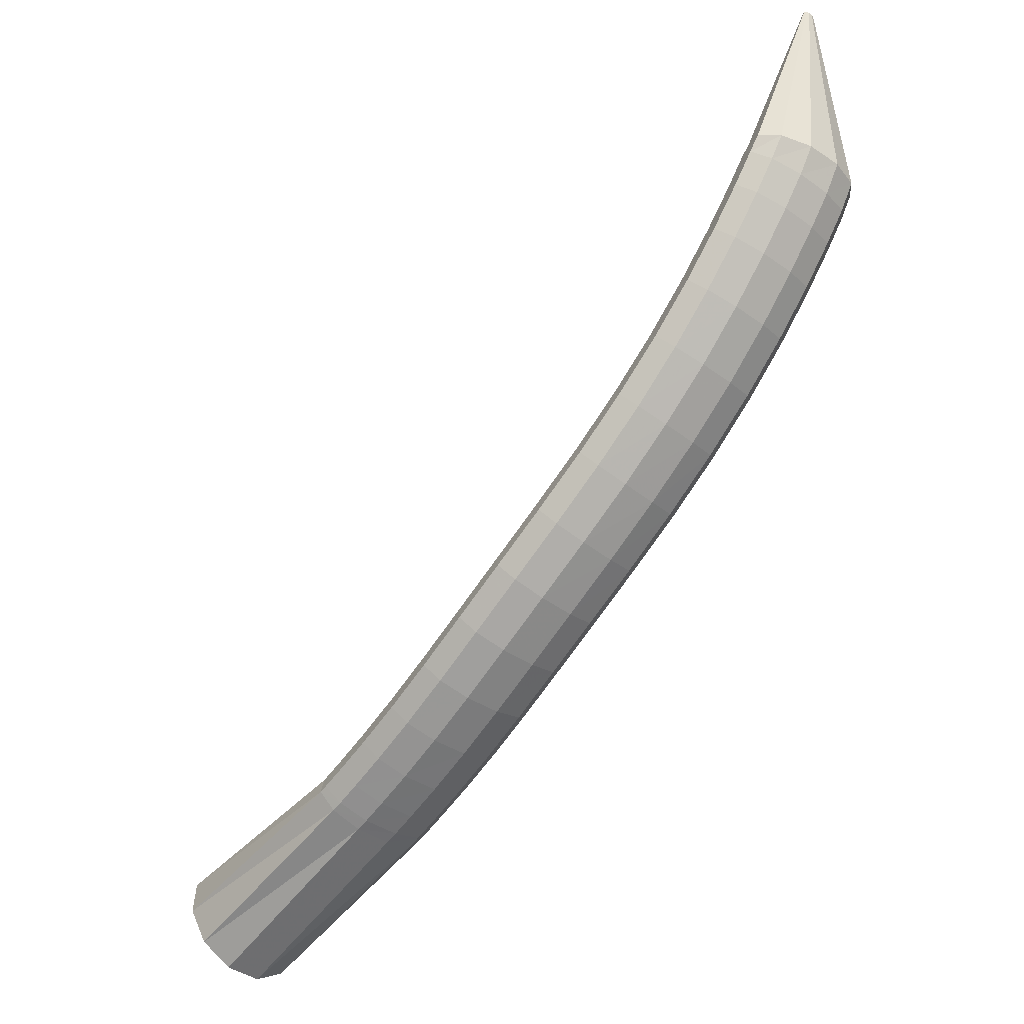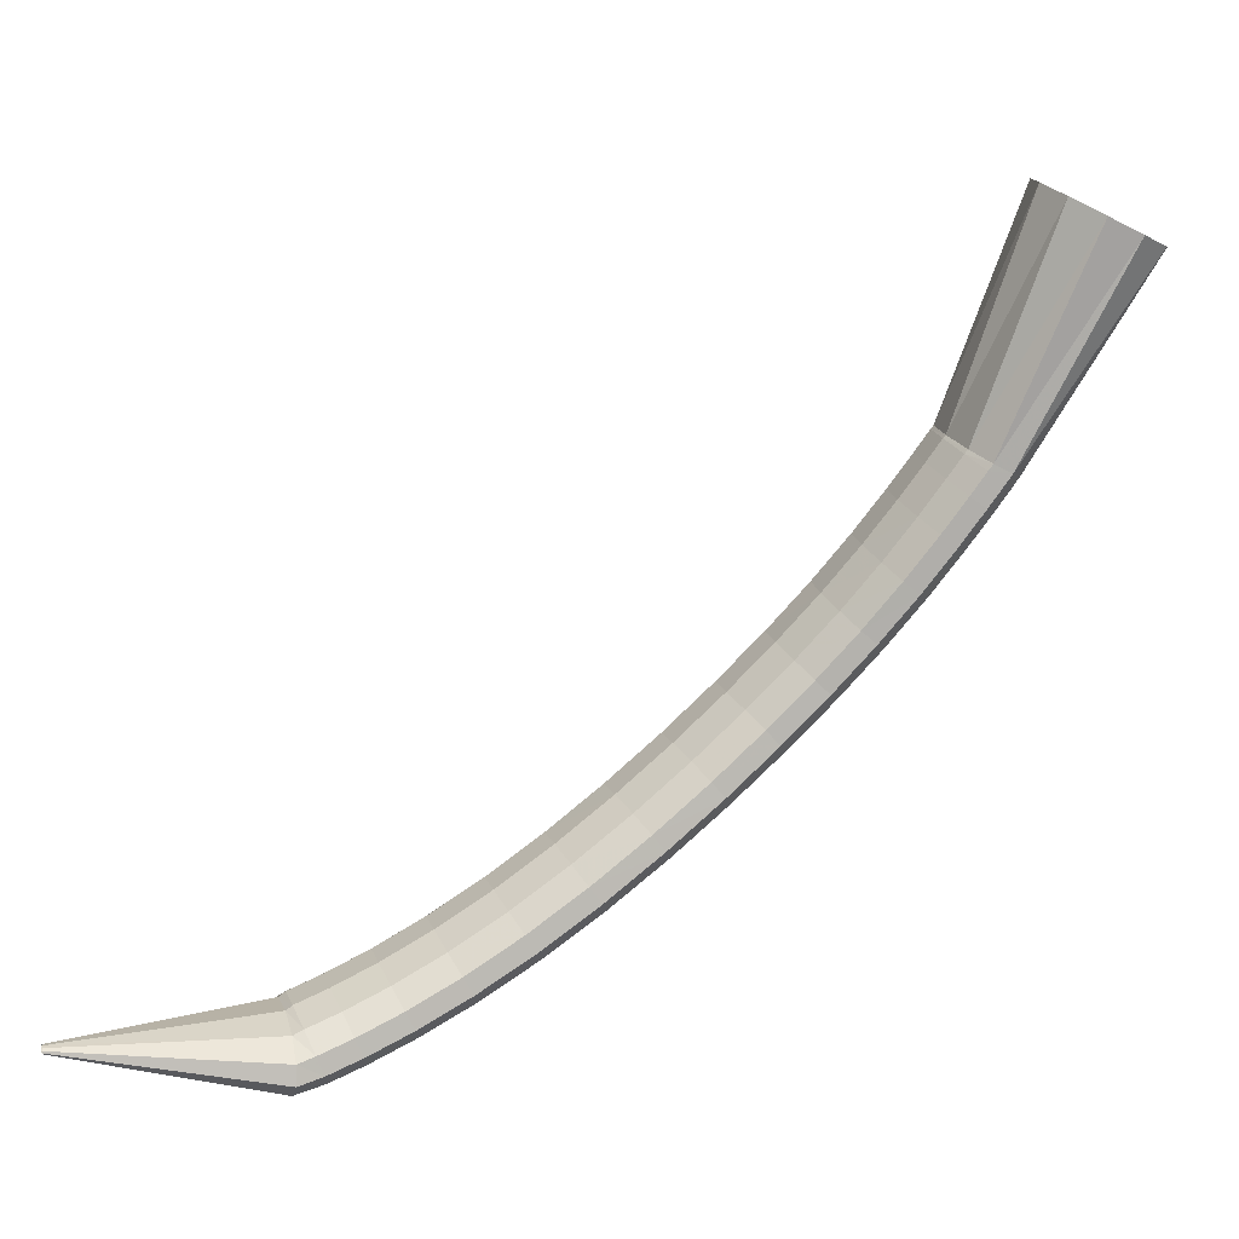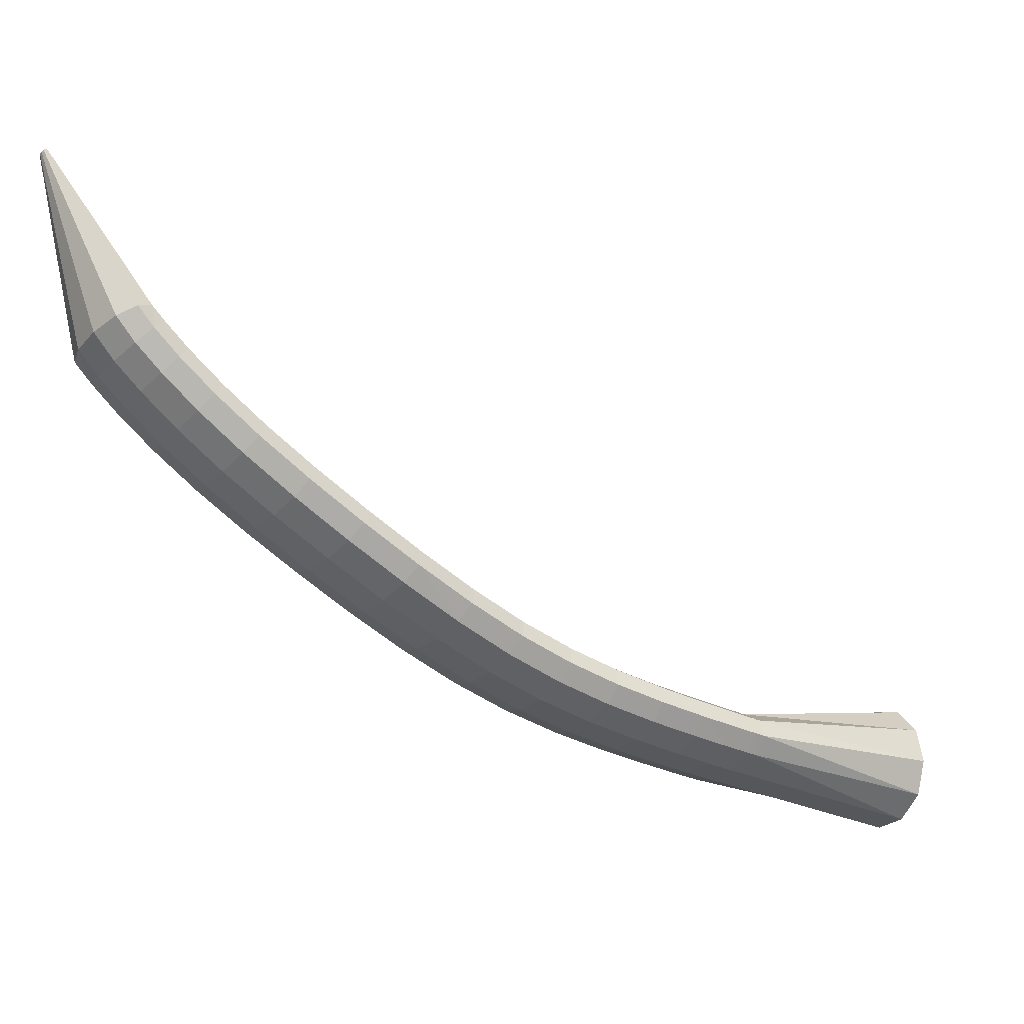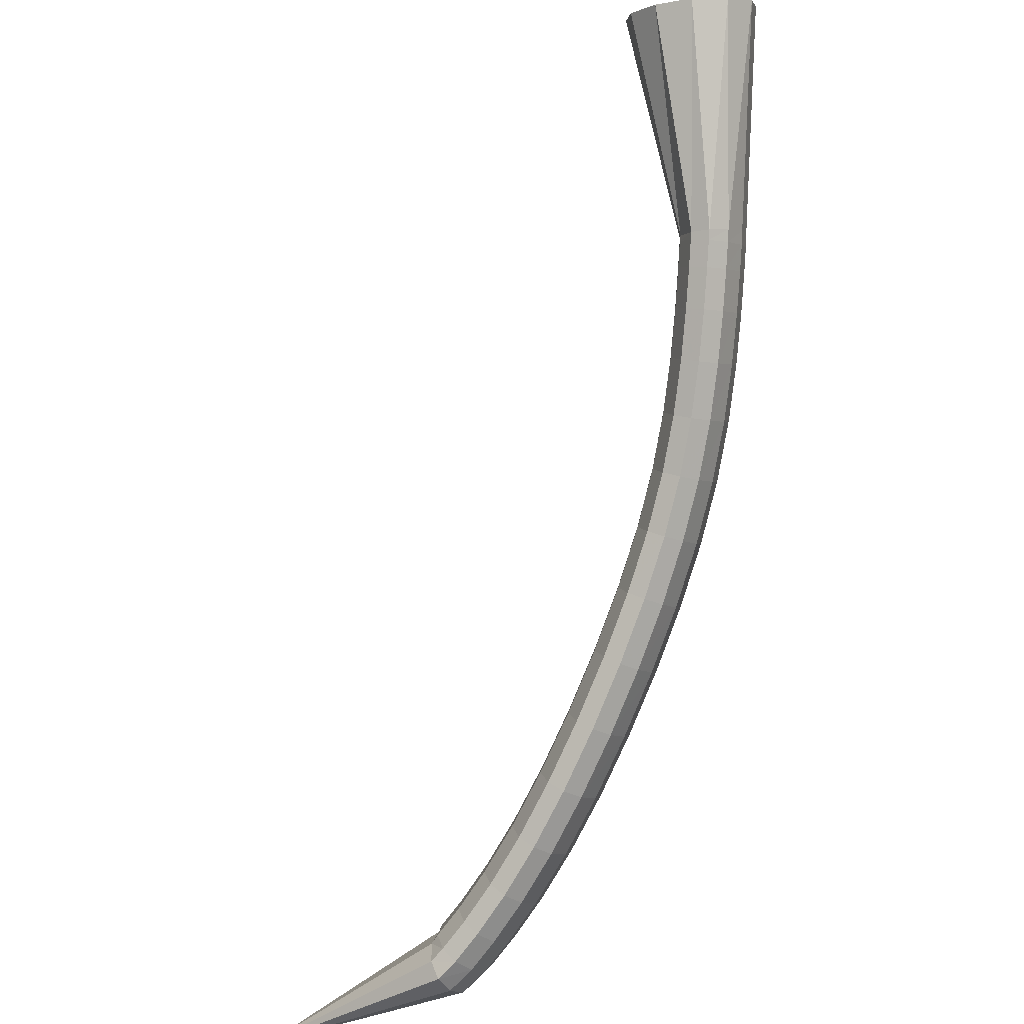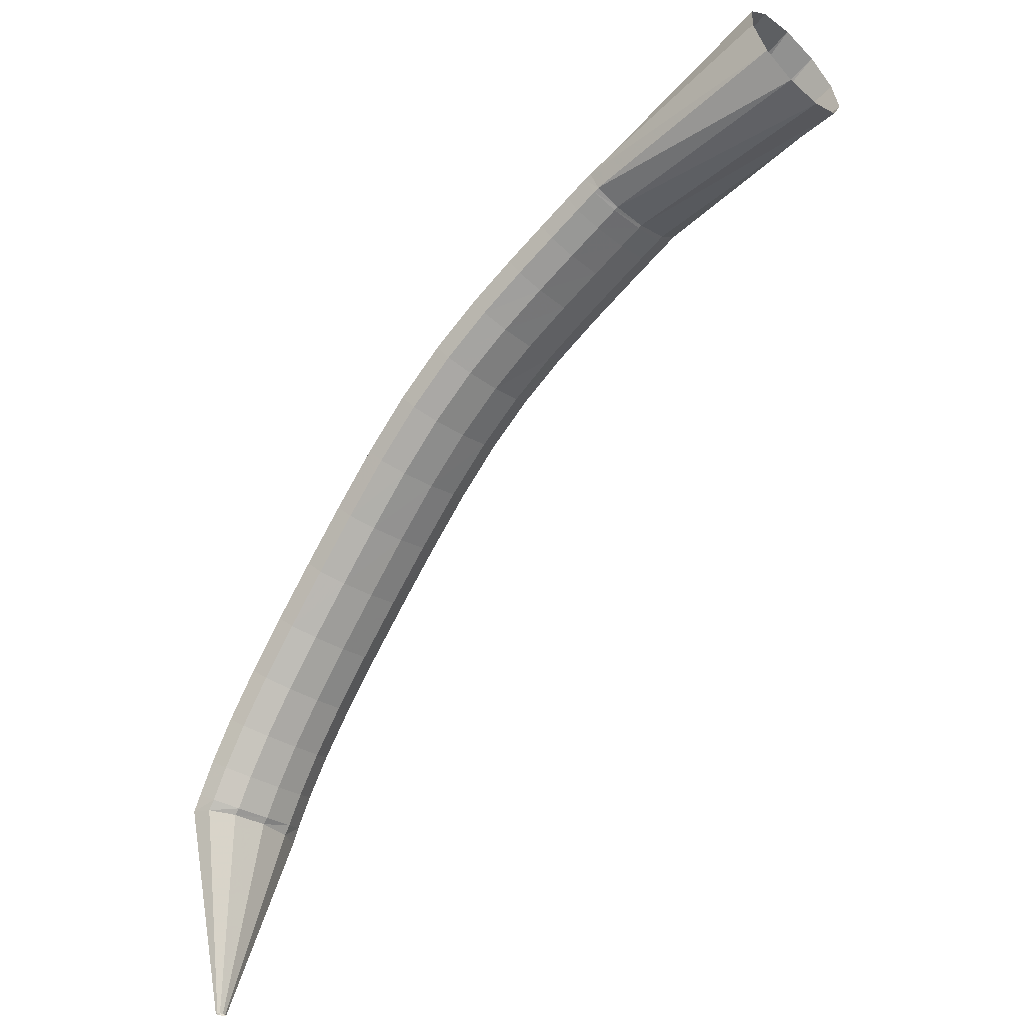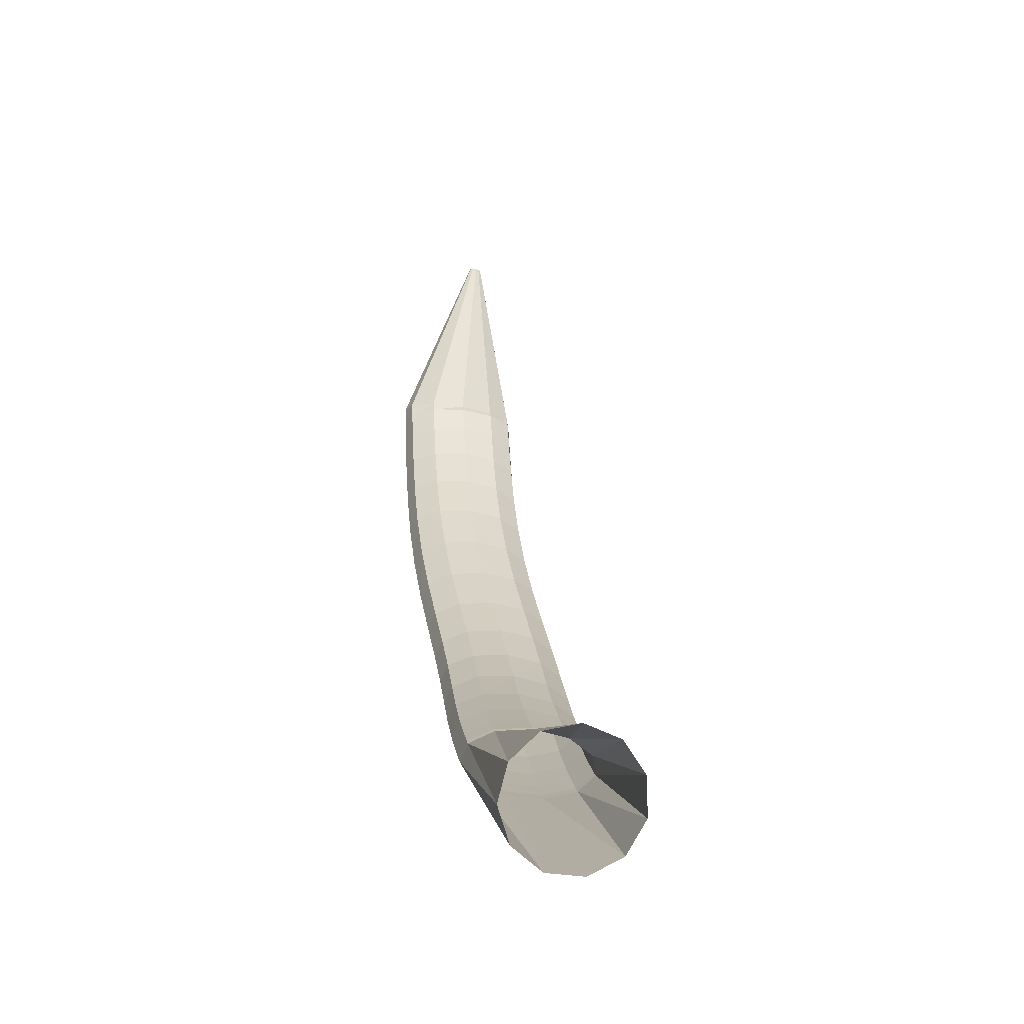
<metadata>
{"format":"obj","ext":"obj","renderer":"f3d","projection":"perspective","resolution":1024,"background":"white","views":[{"elev":-52.2,"azim":-87.4,"up":"+Z"},{"elev":-28.9,"azim":52.7,"up":"+Y"},{"elev":-16.7,"azim":9.5,"up":"+Z"},{"elev":-46.9,"azim":97.4,"up":"+Y"},{"elev":54.5,"azim":-18.0,"up":"+Y"},{"elev":1.8,"azim":123.3,"up":"+Z"}]}
</metadata>
<code>
g tube1
v 92.77 102.4 133.9
v 92.93 102.2 134
v 92.98 102 134
v 92.91 101.9 133.9
v 92.75 101.9 133.9
v 92.54 102 133.8
v 92.36 102.2 133.7
v 92.25 102.4 133.7
v 92.26 102.6 133.8
v 92.38 102.7 133.8
v 92.57 102.6 133.9
v 92.77 102.4 133.9
v 99.82 105.7 120.6
v 101.4 103.5 120.8
v 101.9 101.4 120.7
v 101.3 100.2 120.3
v 99.66 100.2 119.6
v 97.6 101.5 118.9
v 95.73 103.5 118.5
v 94.65 105.8 118.4
v 94.7 107.5 118.7
v 95.87 108.1 119.3
v 97.77 107.5 120
v 99.82 105.7 120.6
v 100.2 106.1 120.3
v 101.9 103.9 120.3
v 102.6 102 119.8
v 102.3 100.9 118.8
v 100.9 101.1 117.8
v 98.92 102.4 117
v 97 104.4 116.7
v 95.73 106.6 116.9
v 95.52 108.1 117.7
v 96.43 108.6 118.7
v 98.18 107.8 119.7
v 100.2 106.1 120.3
v 101.7 107.2 118.5
v 103.4 105.1 118.5
v 104.2 103.2 117.9
v 103.9 102.1 116.9
v 102.5 102.3 115.9
v 100.6 103.6 115
v 98.68 105.7 114.7
v 97.39 107.8 115
v 97.14 109.3 115.8
v 98.01 109.8 116.8
v 99.72 109 117.8
v 101.7 107.2 118.5
v 103.9 108.8 116.2
v 105.5 106.7 116.2
v 106.4 104.8 115.6
v 106.1 103.8 114.6
v 104.8 104.1 113.4
v 102.9 105.4 112.6
v 101 107.4 112.2
v 99.69 109.5 112.5
v 99.4 111 113.4
v 100.2 111.4 114.5
v 101.9 110.6 115.6
v 103.9 108.8 116.2
v 106.5 110.9 113.7
v 108.2 108.7 113.7
v 109.1 106.9 113.1
v 108.9 106 112
v 107.6 106.2 110.8
v 105.7 107.6 109.9
v 103.8 109.6 109.6
v 102.5 111.7 109.9
v 102.1 113.2 110.8
v 102.9 113.5 112
v 104.5 112.7 113.1
v 106.5 110.9 113.7
v 109.5 113.3 111.2
v 111.3 111.2 111.2
v 112.2 109.4 110.5
v 112 108.5 109.3
v 110.8 108.8 108.1
v 108.9 110.2 107.2
v 107 112.2 106.9
v 105.6 114.2 107.3
v 105.2 115.6 108.2
v 105.9 116 109.4
v 107.5 115.1 110.6
v 109.5 113.3 111.2
v 112.8 116.1 108.7
v 114.6 114 108.6
v 115.5 112.3 107.9
v 115.4 111.4 106.7
v 114.2 111.7 105.5
v 112.4 113.1 104.6
v 110.4 115.1 104.3
v 109 117.1 104.7
v 108.5 118.4 105.7
v 109.2 118.7 106.9
v 110.8 117.9 108
v 112.8 116.1 108.7
v 116.1 119.1 106.2
v 117.9 117.1 106.2
v 119 115.4 105.4
v 118.9 114.6 104.2
v 117.7 114.9 103
v 115.9 116.2 102.1
v 113.9 118.2 101.8
v 112.4 120.2 102.2
v 111.9 121.5 103.2
v 112.5 121.7 104.5
v 114.1 120.9 105.6
v 116.1 119.1 106.2
v 119.5 122.2 104
v 121.3 120.2 103.9
v 122.3 118.5 103.2
v 122.3 117.7 102
v 121.2 118.1 100.7
v 119.3 119.5 99.75
v 117.3 121.4 99.46
v 115.8 123.4 99.91
v 115.3 124.7 100.9
v 115.9 124.9 102.2
v 117.5 124 103.4
v 119.5 122.2 104
v 122.8 125.2 102.1
v 124.5 123.2 102
v 125.6 121.5 101.3
v 125.6 120.8 100
v 124.6 121.2 98.71
v 122.8 122.6 97.75
v 120.8 124.6 97.43
v 119.3 126.6 97.87
v 118.8 127.8 98.92
v 119.3 128 100.3
v 120.8 127 101.4
v 122.8 125.2 102.1
v 126 128.1 100.5
v 127.8 126 100.5
v 128.8 124.3 99.73
v 128.9 123.6 98.46
v 127.9 124.1 97.11
v 126.2 125.6 96.1
v 124.3 127.7 95.76
v 122.9 129.6 96.18
v 122.3 130.9 97.25
v 122.8 131 98.61
v 124.2 129.9 99.84
v 126 128.1 100.5
v 129.3 130.7 99.33
v 131 128.6 99.29
v 132.1 127 98.51
v 132.2 126.3 97.22
v 131.3 126.8 95.84
v 129.7 128.4 94.81
v 127.8 130.5 94.45
v 126.4 132.5 94.88
v 125.7 133.7 95.95
v 126.2 133.8 97.34
v 127.5 132.7 98.6
v 129.3 130.7 99.33
v 132.4 133.3 98.4
v 134.1 131.1 98.36
v 135.2 129.5 97.56
v 135.4 128.9 96.26
v 134.5 129.5 94.87
v 133 131.1 93.82
v 131.1 133.2 93.46
v 129.7 135.1 93.9
v 129 136.3 94.99
v 129.4 136.3 96.4
v 130.6 135.2 97.66
v 132.4 133.3 98.4
v 135.3 135.6 97.69
v 137 133.5 97.65
v 138.1 131.9 96.84
v 138.3 131.3 95.53
v 137.5 131.9 94.13
v 135.9 133.5 93.09
v 134.1 135.6 92.74
v 132.6 137.5 93.18
v 131.9 138.7 94.29
v 132.2 138.7 95.7
v 133.5 137.5 96.97
v 135.3 135.6 97.69
v 137.5 137.5 97.2
v 139.3 135.4 97.14
v 140.5 133.8 96.32
v 140.7 133.2 95.01
v 139.8 133.9 93.61
v 138.2 135.5 92.57
v 136.4 137.6 92.23
v 134.9 139.5 92.68
v 134.1 140.6 93.79
v 134.5 140.6 95.21
v 135.7 139.4 96.48
v 137.5 137.5 97.2
v 139 138.7 96.9
v 140.8 136.7 96.83
v 141.9 135.1 96.01
v 142.2 134.5 94.7
v 141.3 135.1 93.3
v 139.7 136.7 92.26
v 137.9 138.8 91.92
v 136.3 140.7 92.38
v 135.6 141.8 93.49
v 135.9 141.8 94.91
v 137.2 140.7 96.18
v 139 138.7 96.9
v 139.2 138.9 96.82
v 141 136.9 96.75
v 142.4 135.5 95.91
v 142.7 135 94.57
v 142.1 135.8 93.16
v 140.5 137.4 92.13
v 138.6 139.5 91.79
v 137 141.3 92.27
v 136.1 142.3 93.4
v 136.2 142.1 94.84
v 137.4 140.8 96.11
v 139.2 138.9 96.82
v 151.5 150.7 99.35
v 153.4 148.6 98.88
v 154.8 147.1 96.99
v 155.3 146.6 94.26
v 154.7 147.2 91.58
v 153.2 148.8 89.79
v 151.4 150.9 89.46
v 149.6 152.7 90.69
v 148.6 153.8 93.09
v 148.7 153.7 95.91
v 149.7 152.6 98.24
v 151.5 150.7 99.35
f 1 2 14
f 14 13 1
f 2 3 15
f 15 14 2
f 3 4 16
f 16 15 3
f 4 5 17
f 17 16 4
f 5 6 18
f 18 17 5
f 6 7 19
f 19 18 6
f 7 8 20
f 20 19 7
f 8 9 21
f 21 20 8
f 9 10 22
f 22 21 9
f 10 11 23
f 23 22 10
f 11 12 24
f 24 23 11
f 13 14 26
f 26 25 13
f 14 15 27
f 27 26 14
f 15 16 28
f 28 27 15
f 16 17 29
f 29 28 16
f 17 18 30
f 30 29 17
f 18 19 31
f 31 30 18
f 19 20 32
f 32 31 19
f 20 21 33
f 33 32 20
f 21 22 34
f 34 33 21
f 22 23 35
f 35 34 22
f 23 24 36
f 36 35 23
f 25 26 38
f 38 37 25
f 26 27 39
f 39 38 26
f 27 28 40
f 40 39 27
f 28 29 41
f 41 40 28
f 29 30 42
f 42 41 29
f 30 31 43
f 43 42 30
f 31 32 44
f 44 43 31
f 32 33 45
f 45 44 32
f 33 34 46
f 46 45 33
f 34 35 47
f 47 46 34
f 35 36 48
f 48 47 35
f 37 38 50
f 50 49 37
f 38 39 51
f 51 50 38
f 39 40 52
f 52 51 39
f 40 41 53
f 53 52 40
f 41 42 54
f 54 53 41
f 42 43 55
f 55 54 42
f 43 44 56
f 56 55 43
f 44 45 57
f 57 56 44
f 45 46 58
f 58 57 45
f 46 47 59
f 59 58 46
f 47 48 60
f 60 59 47
f 49 50 62
f 62 61 49
f 50 51 63
f 63 62 50
f 51 52 64
f 64 63 51
f 52 53 65
f 65 64 52
f 53 54 66
f 66 65 53
f 54 55 67
f 67 66 54
f 55 56 68
f 68 67 55
f 56 57 69
f 69 68 56
f 57 58 70
f 70 69 57
f 58 59 71
f 71 70 58
f 59 60 72
f 72 71 59
f 61 62 74
f 74 73 61
f 62 63 75
f 75 74 62
f 63 64 76
f 76 75 63
f 64 65 77
f 77 76 64
f 65 66 78
f 78 77 65
f 66 67 79
f 79 78 66
f 67 68 80
f 80 79 67
f 68 69 81
f 81 80 68
f 69 70 82
f 82 81 69
f 70 71 83
f 83 82 70
f 71 72 84
f 84 83 71
f 73 74 86
f 86 85 73
f 74 75 87
f 87 86 74
f 75 76 88
f 88 87 75
f 76 77 89
f 89 88 76
f 77 78 90
f 90 89 77
f 78 79 91
f 91 90 78
f 79 80 92
f 92 91 79
f 80 81 93
f 93 92 80
f 81 82 94
f 94 93 81
f 82 83 95
f 95 94 82
f 83 84 96
f 96 95 83
f 85 86 98
f 98 97 85
f 86 87 99
f 99 98 86
f 87 88 100
f 100 99 87
f 88 89 101
f 101 100 88
f 89 90 102
f 102 101 89
f 90 91 103
f 103 102 90
f 91 92 104
f 104 103 91
f 92 93 105
f 105 104 92
f 93 94 106
f 106 105 93
f 94 95 107
f 107 106 94
f 95 96 108
f 108 107 95
f 97 98 110
f 110 109 97
f 98 99 111
f 111 110 98
f 99 100 112
f 112 111 99
f 100 101 113
f 113 112 100
f 101 102 114
f 114 113 101
f 102 103 115
f 115 114 102
f 103 104 116
f 116 115 103
f 104 105 117
f 117 116 104
f 105 106 118
f 118 117 105
f 106 107 119
f 119 118 106
f 107 108 120
f 120 119 107
f 109 110 122
f 122 121 109
f 110 111 123
f 123 122 110
f 111 112 124
f 124 123 111
f 112 113 125
f 125 124 112
f 113 114 126
f 126 125 113
f 114 115 127
f 127 126 114
f 115 116 128
f 128 127 115
f 116 117 129
f 129 128 116
f 117 118 130
f 130 129 117
f 118 119 131
f 131 130 118
f 119 120 132
f 132 131 119
f 121 122 134
f 134 133 121
f 122 123 135
f 135 134 122
f 123 124 136
f 136 135 123
f 124 125 137
f 137 136 124
f 125 126 138
f 138 137 125
f 126 127 139
f 139 138 126
f 127 128 140
f 140 139 127
f 128 129 141
f 141 140 128
f 129 130 142
f 142 141 129
f 130 131 143
f 143 142 130
f 131 132 144
f 144 143 131
f 133 134 146
f 146 145 133
f 134 135 147
f 147 146 134
f 135 136 148
f 148 147 135
f 136 137 149
f 149 148 136
f 137 138 150
f 150 149 137
f 138 139 151
f 151 150 138
f 139 140 152
f 152 151 139
f 140 141 153
f 153 152 140
f 141 142 154
f 154 153 141
f 142 143 155
f 155 154 142
f 143 144 156
f 156 155 143
f 145 146 158
f 158 157 145
f 146 147 159
f 159 158 146
f 147 148 160
f 160 159 147
f 148 149 161
f 161 160 148
f 149 150 162
f 162 161 149
f 150 151 163
f 163 162 150
f 151 152 164
f 164 163 151
f 152 153 165
f 165 164 152
f 153 154 166
f 166 165 153
f 154 155 167
f 167 166 154
f 155 156 168
f 168 167 155
f 157 158 170
f 170 169 157
f 158 159 171
f 171 170 158
f 159 160 172
f 172 171 159
f 160 161 173
f 173 172 160
f 161 162 174
f 174 173 161
f 162 163 175
f 175 174 162
f 163 164 176
f 176 175 163
f 164 165 177
f 177 176 164
f 165 166 178
f 178 177 165
f 166 167 179
f 179 178 166
f 167 168 180
f 180 179 167
f 169 170 182
f 182 181 169
f 170 171 183
f 183 182 170
f 171 172 184
f 184 183 171
f 172 173 185
f 185 184 172
f 173 174 186
f 186 185 173
f 174 175 187
f 187 186 174
f 175 176 188
f 188 187 175
f 176 177 189
f 189 188 176
f 177 178 190
f 190 189 177
f 178 179 191
f 191 190 178
f 179 180 192
f 192 191 179
f 181 182 194
f 194 193 181
f 182 183 195
f 195 194 182
f 183 184 196
f 196 195 183
f 184 185 197
f 197 196 184
f 185 186 198
f 198 197 185
f 186 187 199
f 199 198 186
f 187 188 200
f 200 199 187
f 188 189 201
f 201 200 188
f 189 190 202
f 202 201 189
f 190 191 203
f 203 202 190
f 191 192 204
f 204 203 191
f 193 194 206
f 206 205 193
f 194 195 207
f 207 206 194
f 195 196 208
f 208 207 195
f 196 197 209
f 209 208 196
f 197 198 210
f 210 209 197
f 198 199 211
f 211 210 198
f 199 200 212
f 212 211 199
f 200 201 213
f 213 212 200
f 201 202 214
f 214 213 201
f 202 203 215
f 215 214 202
f 203 204 216
f 216 215 203
f 205 206 218
f 218 217 205
f 206 207 219
f 219 218 206
f 207 208 220
f 220 219 207
f 208 209 221
f 221 220 208
f 209 210 222
f 222 221 209
f 210 211 223
f 223 222 210
f 211 212 224
f 224 223 211
f 212 213 225
f 225 224 212
f 213 214 226
f 226 225 213
f 214 215 227
f 227 226 214
f 215 216 228
f 228 227 215

</code>
